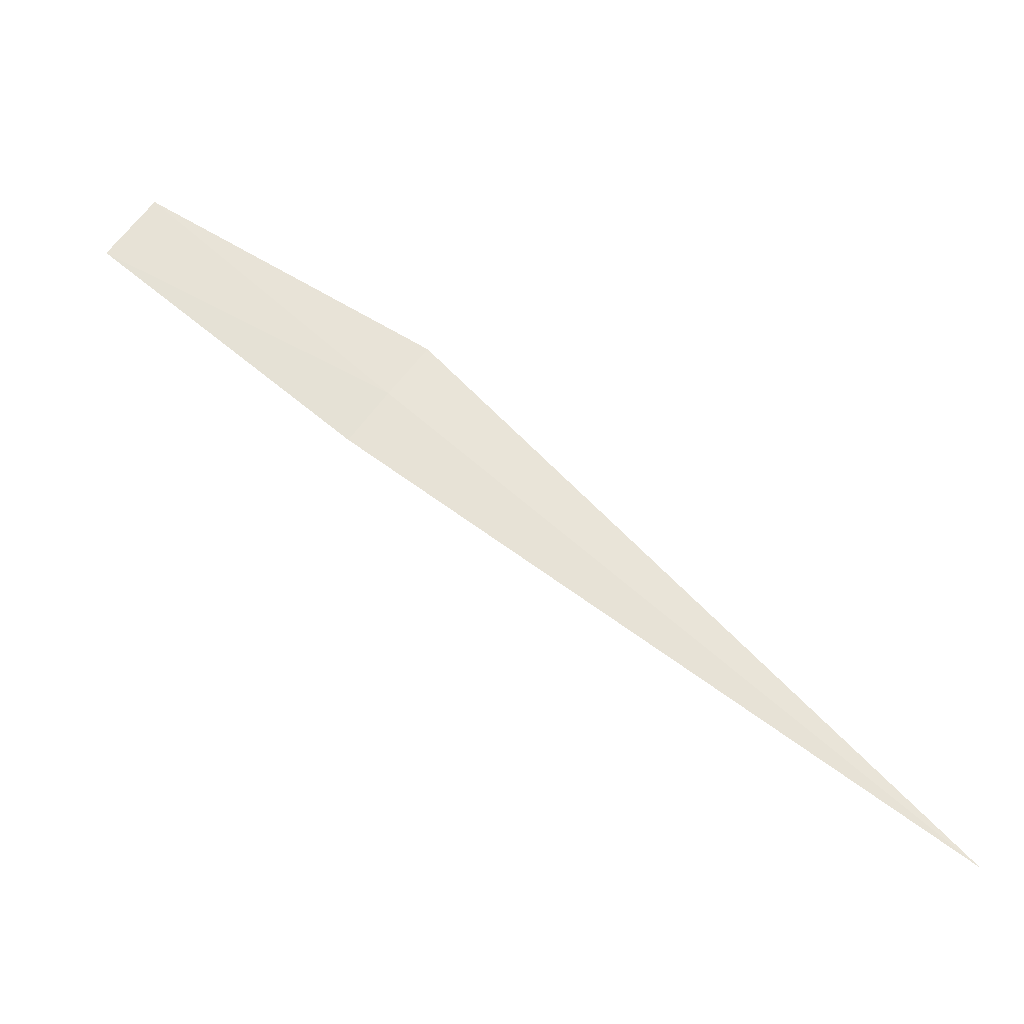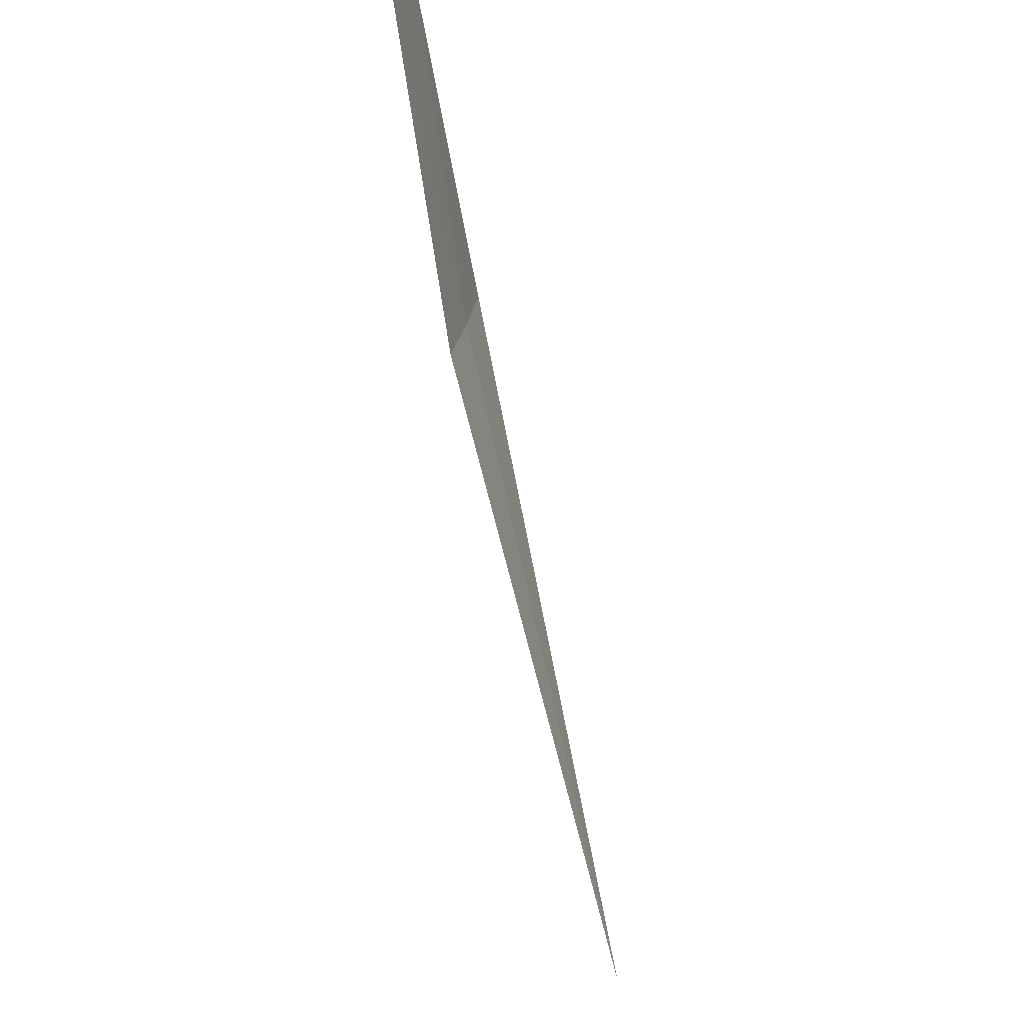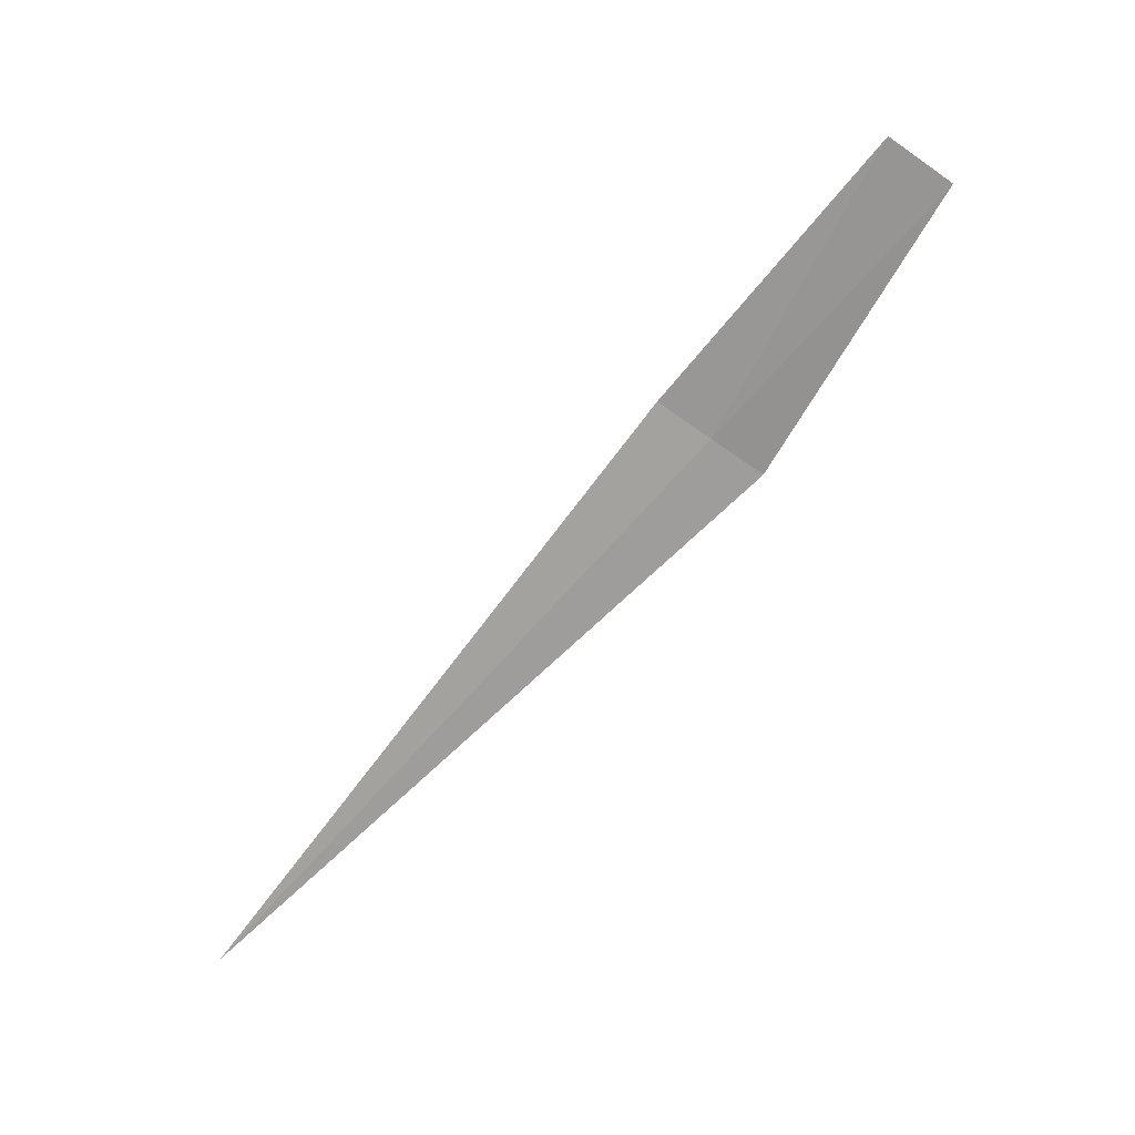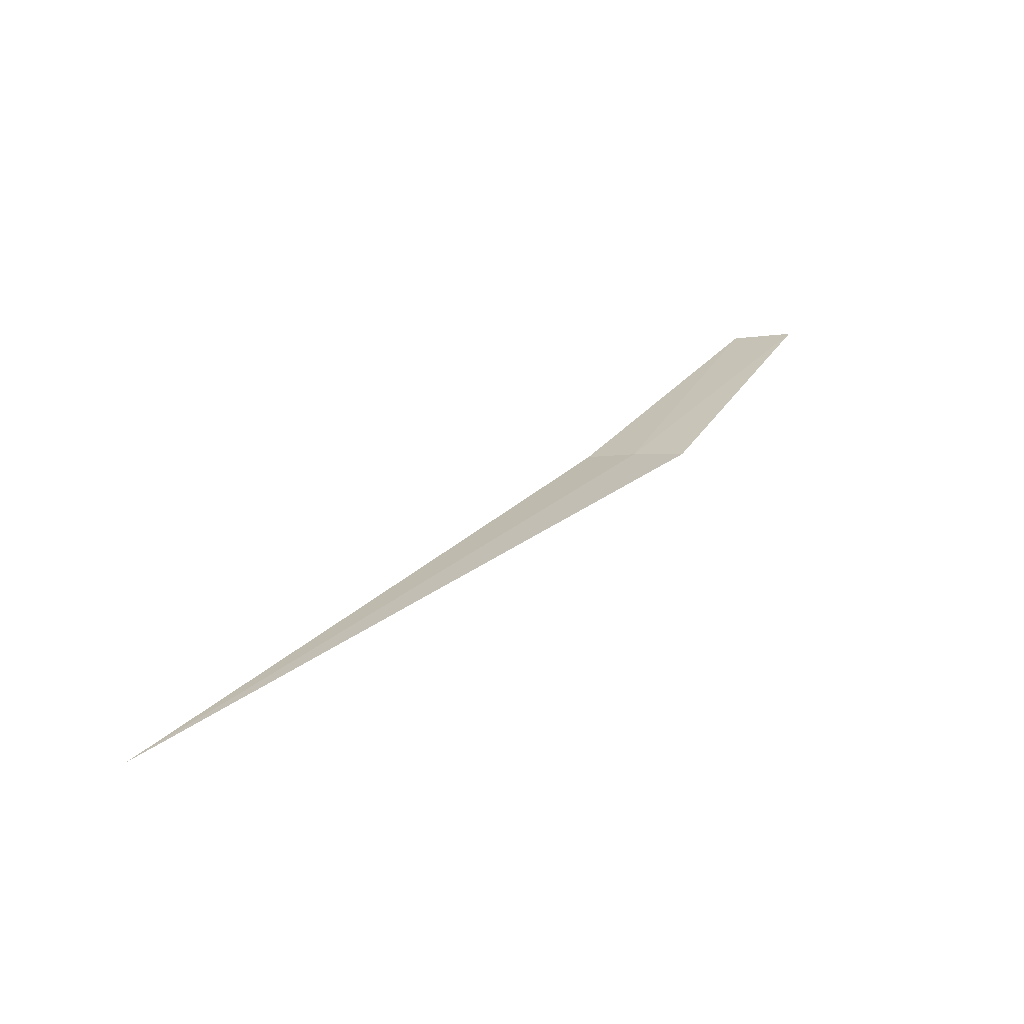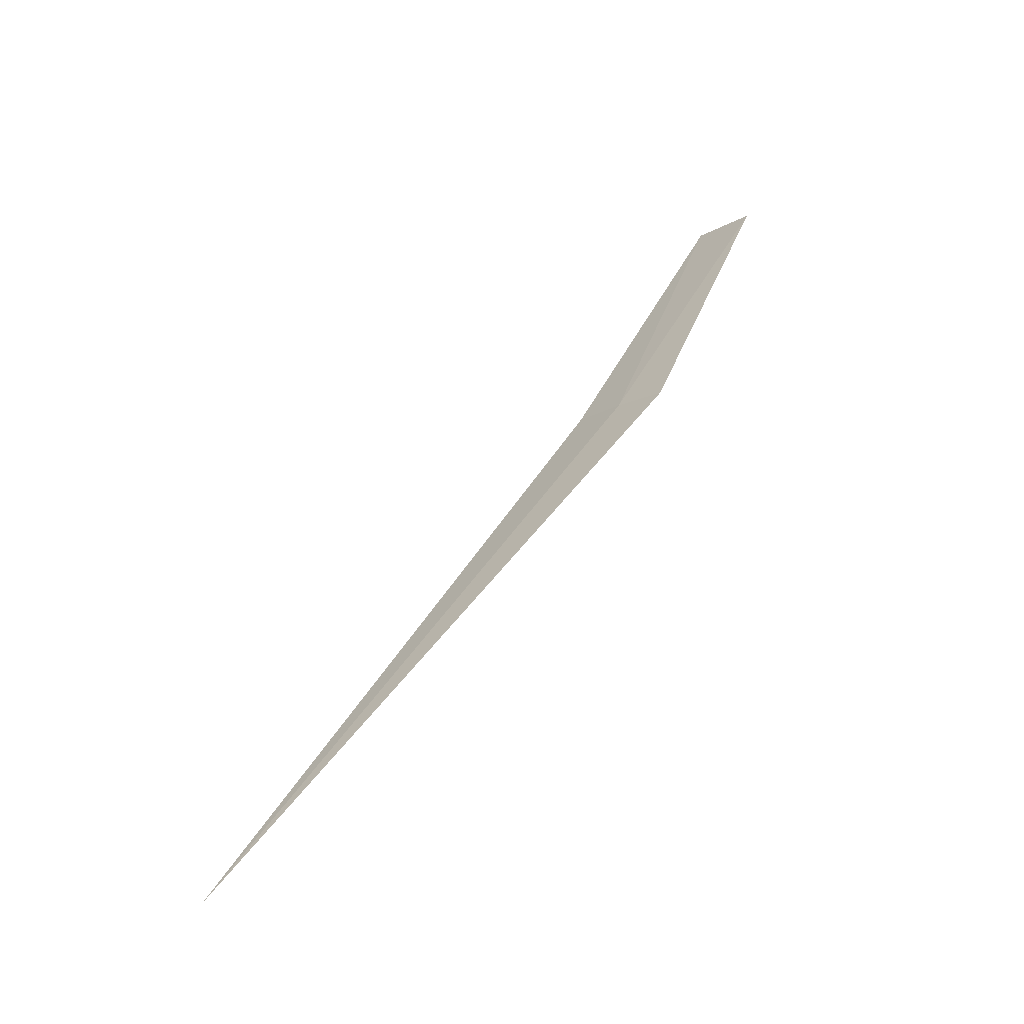
<metadata>
{"format":"obj","ext":"obj","renderer":"f3d","projection":"perspective","resolution":1024,"background":"white","views":[{"elev":-29.2,"azim":-90.6,"up":"+Z"},{"elev":-25.4,"azim":-164.3,"up":"+Z"},{"elev":20.5,"azim":-96.2,"up":"+Y"},{"elev":-70.0,"azim":-75.8,"up":"+Y"},{"elev":-64.7,"azim":-54.3,"up":"+Y"}]}
</metadata>
<code>
v 15.27 -5.321 4.673
v 15.27 -5.335 4.693
v 15.26 -5.522 4.486
v 15.27 -5.306 4.653
v 15.26 -5.228 4.754
v 15.26 -5.211 4.731
f 1 3 4
f 1 5 2
f 1 6 5
f 1 4 6
f 1 2 3

</code>
